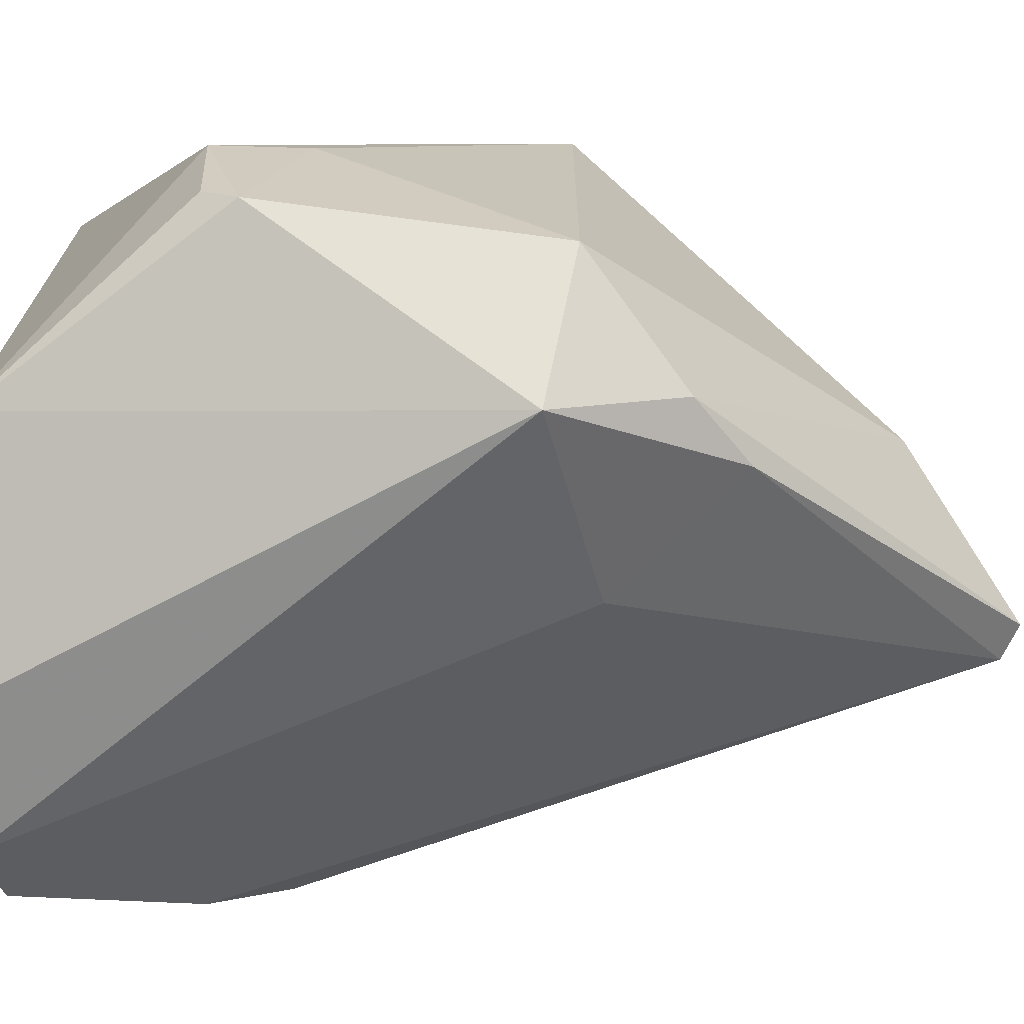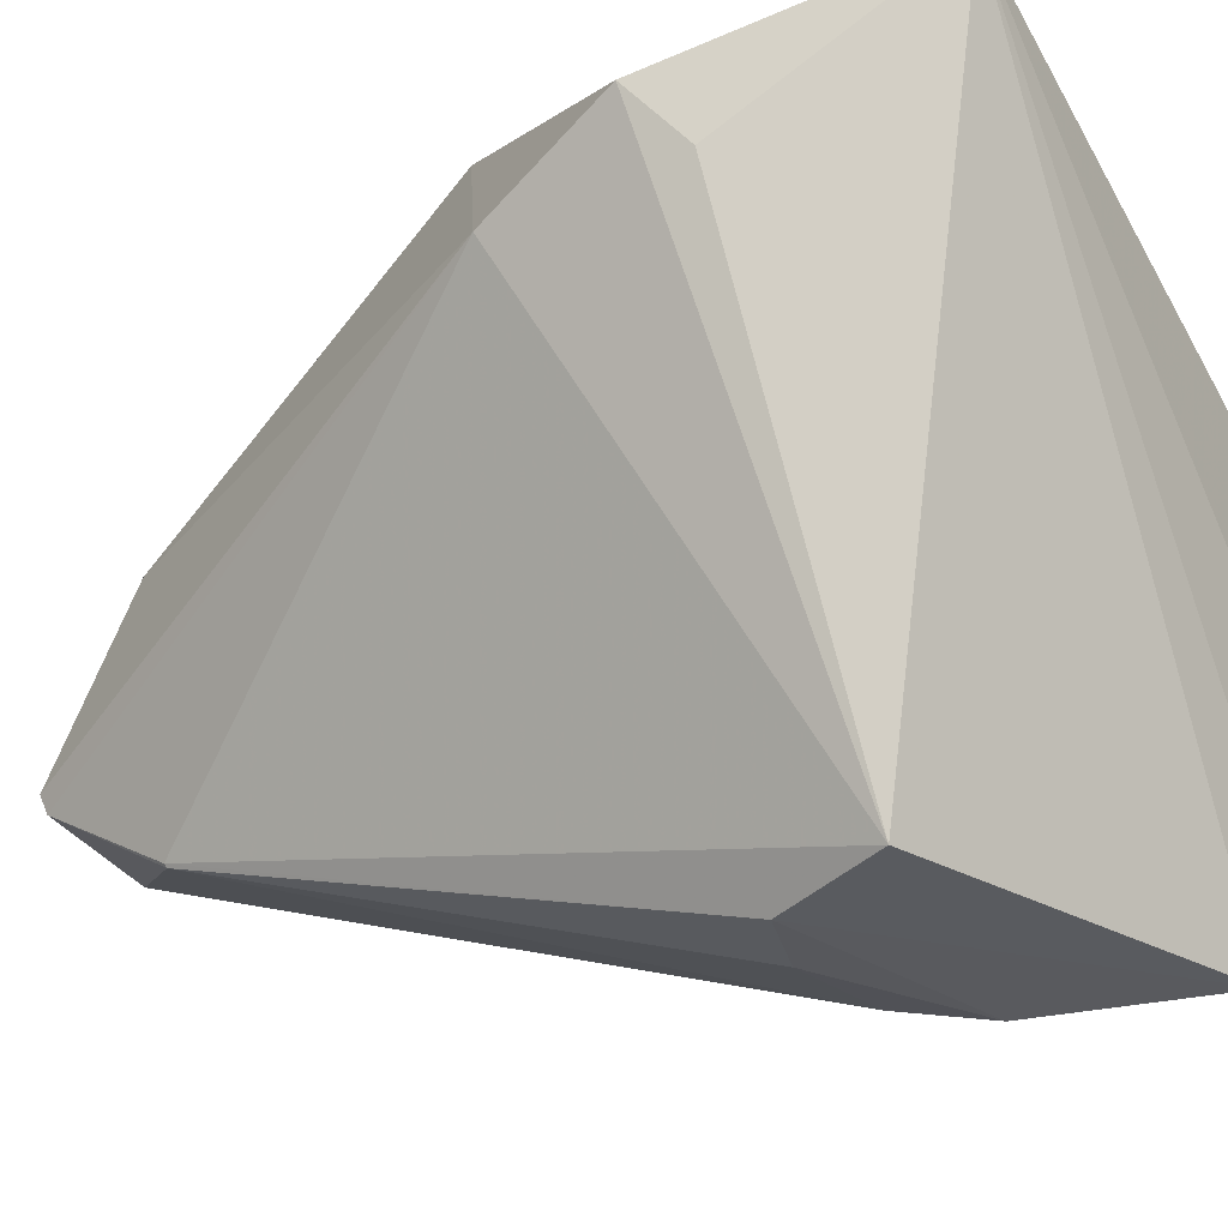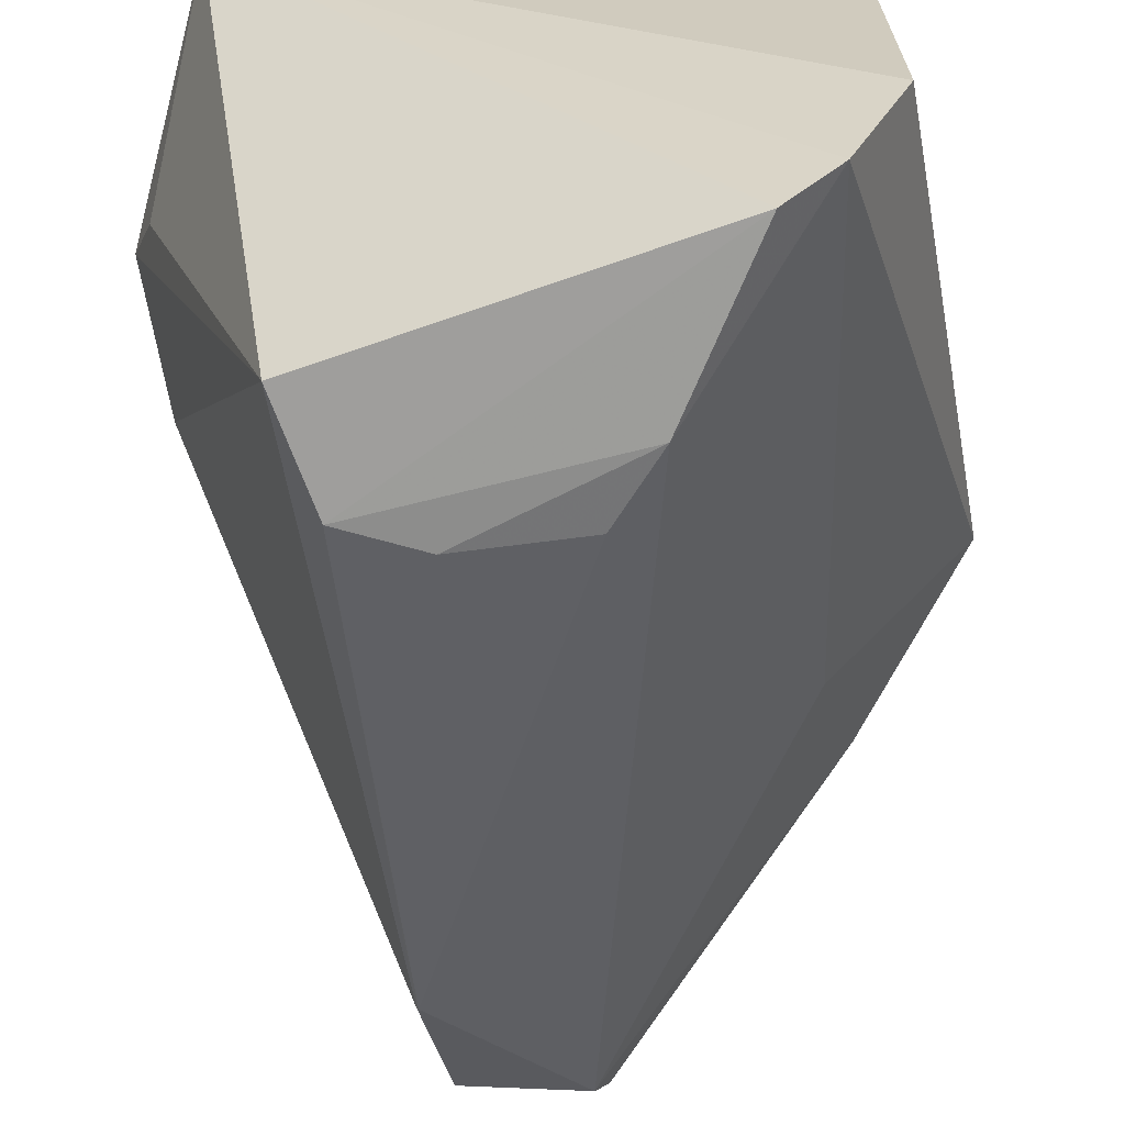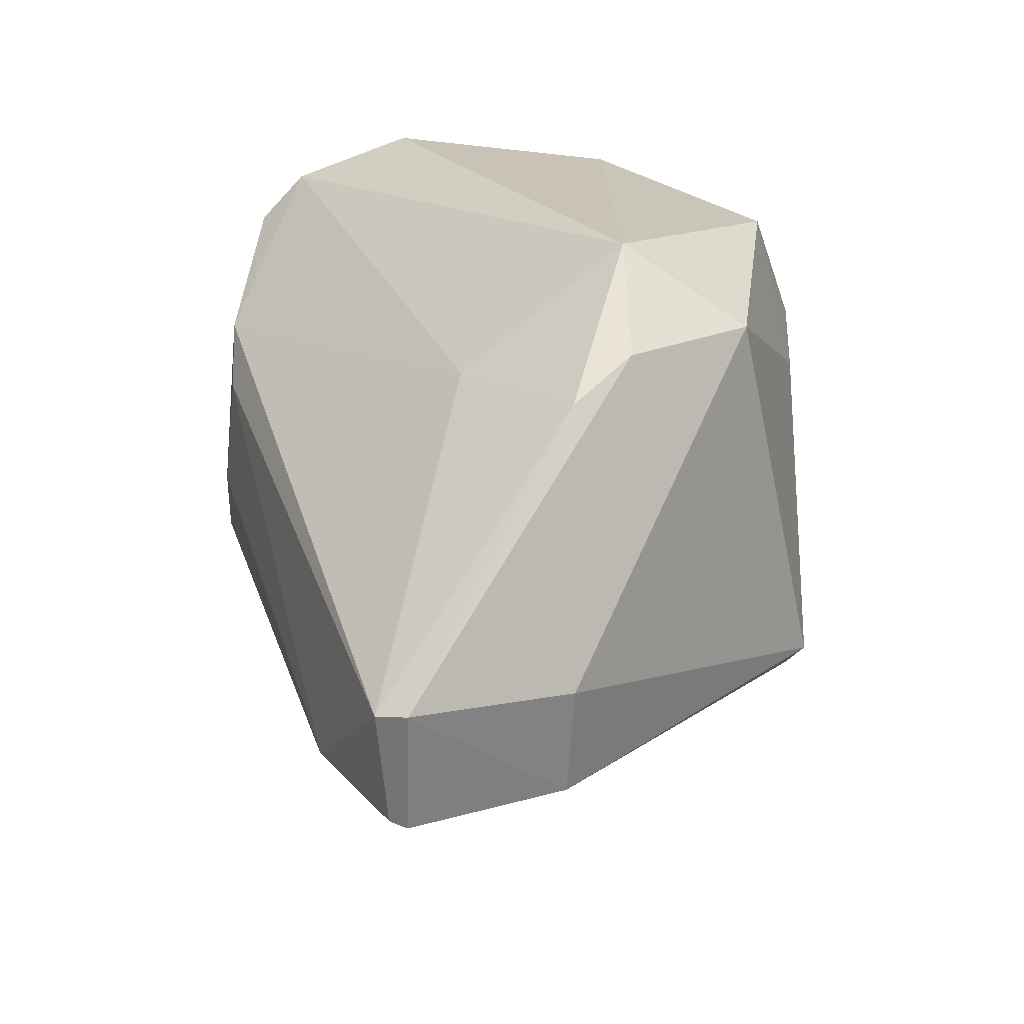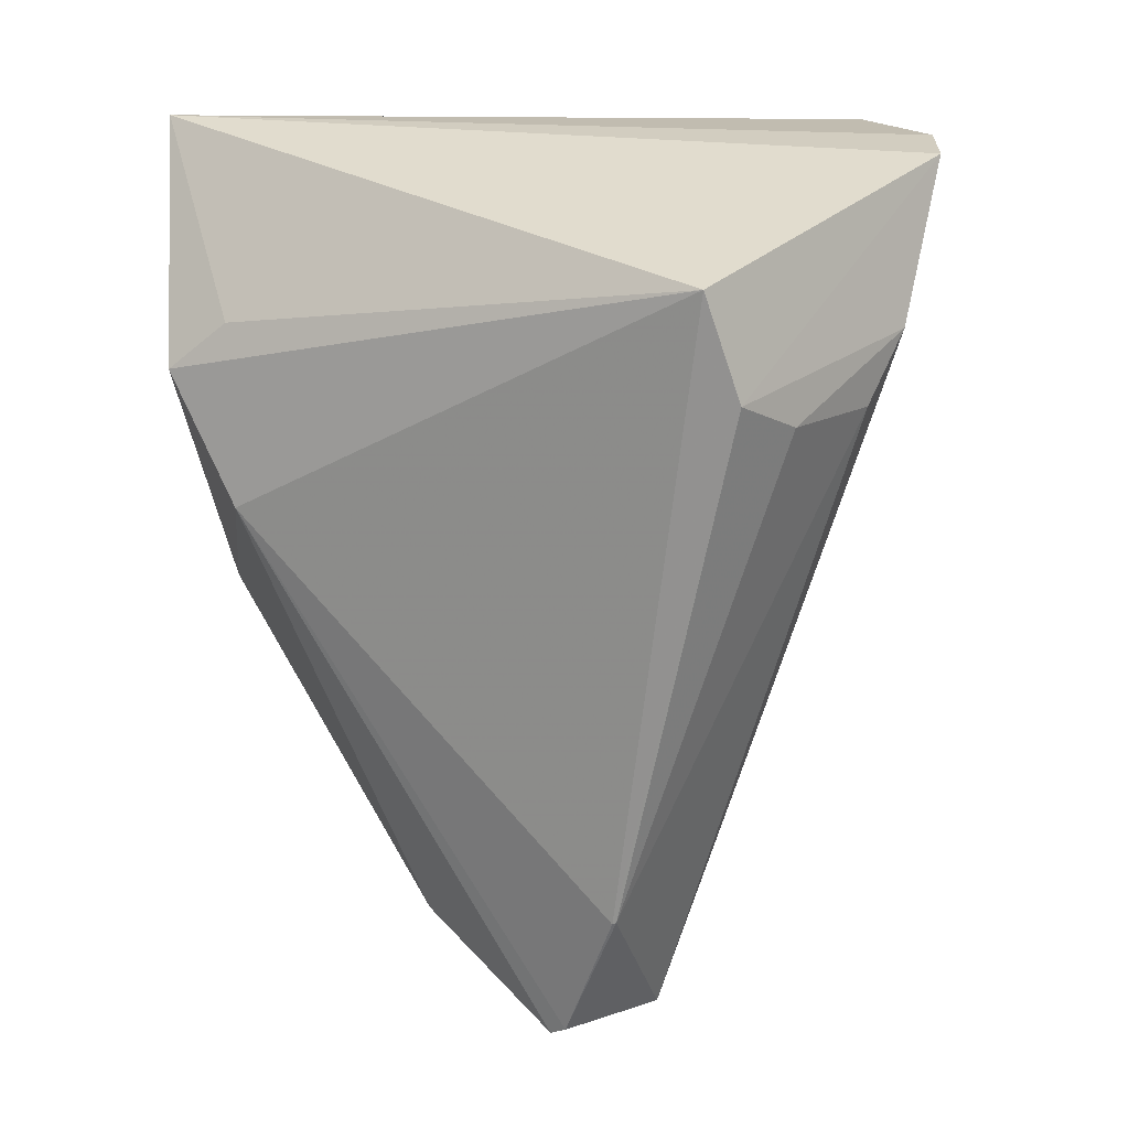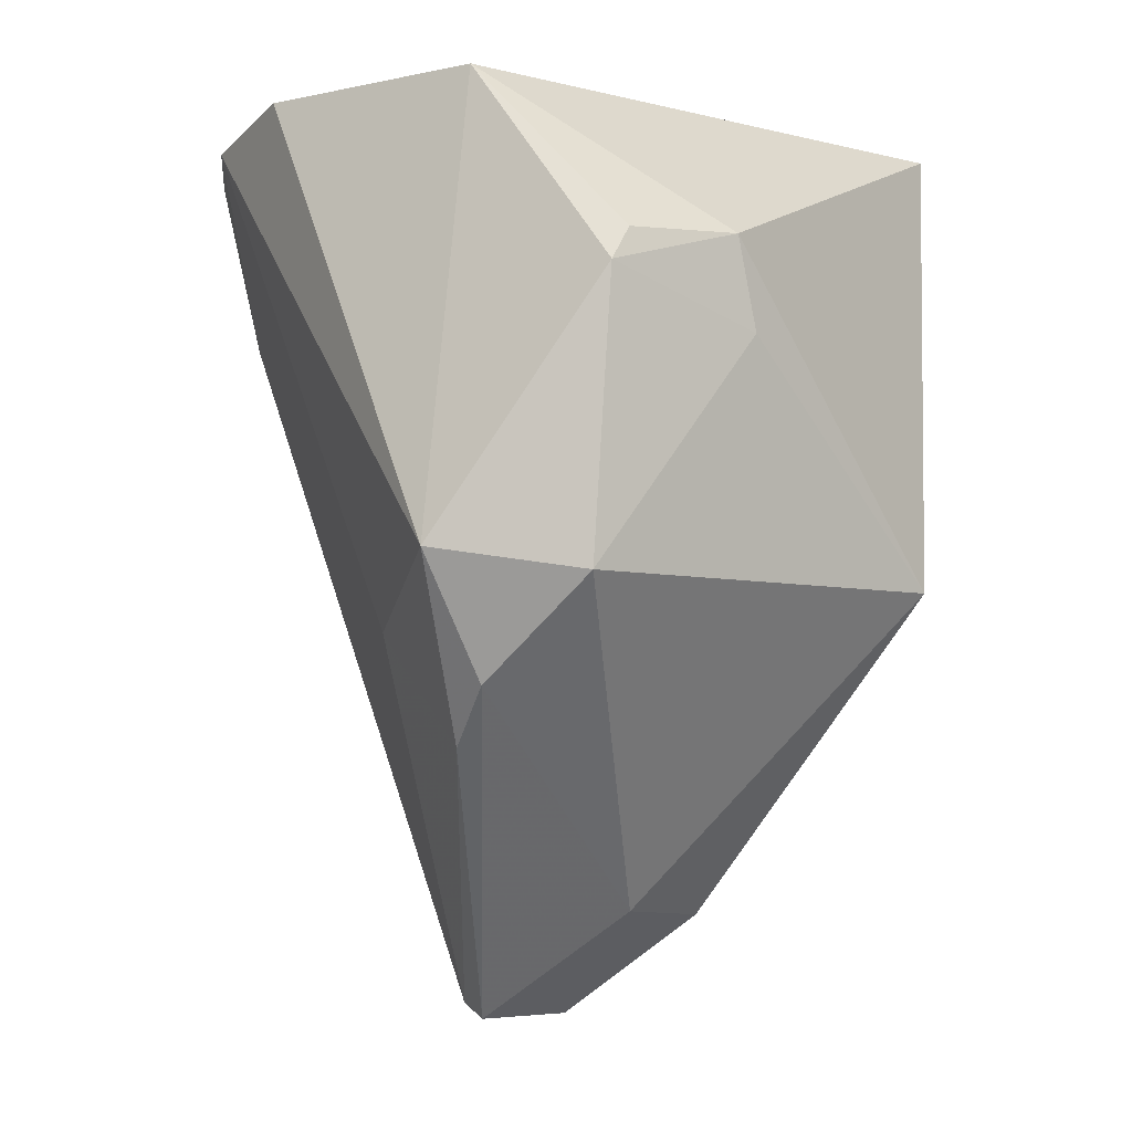
<metadata>
{"format":"obj","ext":"obj","renderer":"f3d","projection":"perspective","resolution":1024,"background":"white","views":[{"elev":1.7,"azim":-85.7,"up":"+Z"},{"elev":-25.9,"azim":122.2,"up":"+Z"},{"elev":-62.8,"azim":-175.6,"up":"+Z"},{"elev":-62.9,"azim":-94.3,"up":"+Y"},{"elev":12.4,"azim":131.1,"up":"+Y"},{"elev":-11.5,"azim":-54.4,"up":"+Y"}]}
</metadata>
<code>
v 0.0606 -0.2932 0.08486
v 0.1257 -0.1158 0.1605
v 0.05921 -0.1613 0.2295
v -0.07457 -0.003377 0.1453
v 0.07894 -0.0398 0.01002
v 0.1069 0.005099 0.2081
v -0.07268 -0.1704 0.1905
v 0.06327 -0.2611 0.1375
v 0.06552 -0.2462 0.05424
v 0.1334 -0.07257 0.1814
v -0.05736 -0.001357 0.02261
v -0.03784 -0.06405 0.2202
v 0.06873 -0.1565 0.2243
v 0.01641 -0.2961 0.08275
v 0.02434 -0.2621 0.137
v 0.06008 -0.2905 0.07877
v 0.1251 -0.05722 0.1634
v -0.04005 -0.006126 0.008094
v -0.07587 0.002006 0.06356
v -0.07955 -0.07989 0.2023
v -0.02784 -0.09318 0.22
v -0.0968 -0.162 0.1454
v -0.07181 -0.2008 0.1492
v 0.02036 -0.2906 0.0721
v 0.00322 -0.0817 0.004026
v -0.07337 -0.06847 0.2043
v -0.05951 -0.2168 0.1303
v 0.06492 -0.2457 0.05309
v -0.01283 -0.05852 0.001844
v -0.05021 -0.176 0.09266
v 0.0683 -0.07428 0.003846
v 0.04272 -0.08334 0.002699
f 8 1 2
f 9 5 2
f 10 2 5
f 12 6 4
f 12 3 6
f 13 8 2
f 13 3 8
f 13 2 10
f 13 10 6
f 13 6 3
f 14 1 8
f 15 8 3
f 15 3 7
f 15 14 8
f 16 9 2
f 16 2 1
f 16 1 14
f 17 10 5
f 17 5 6
f 17 6 10
f 18 11 6
f 18 6 5
f 19 4 6
f 19 6 11
f 21 7 3
f 21 3 12
f 21 20 7
f 21 12 20
f 22 19 11
f 22 7 20
f 22 20 4
f 22 4 19
f 23 15 7
f 23 14 15
f 23 7 22
f 24 16 14
f 26 20 12
f 26 12 4
f 26 4 20
f 27 23 22
f 27 14 23
f 27 24 14
f 28 9 16
f 28 16 24
f 28 24 25
f 29 11 18
f 29 25 24
f 30 22 11
f 30 29 24
f 30 11 29
f 30 27 22
f 30 24 27
f 31 5 9
f 31 9 28
f 31 29 18
f 31 18 5
f 32 31 28
f 32 28 25
f 32 25 29
f 32 29 31

</code>
